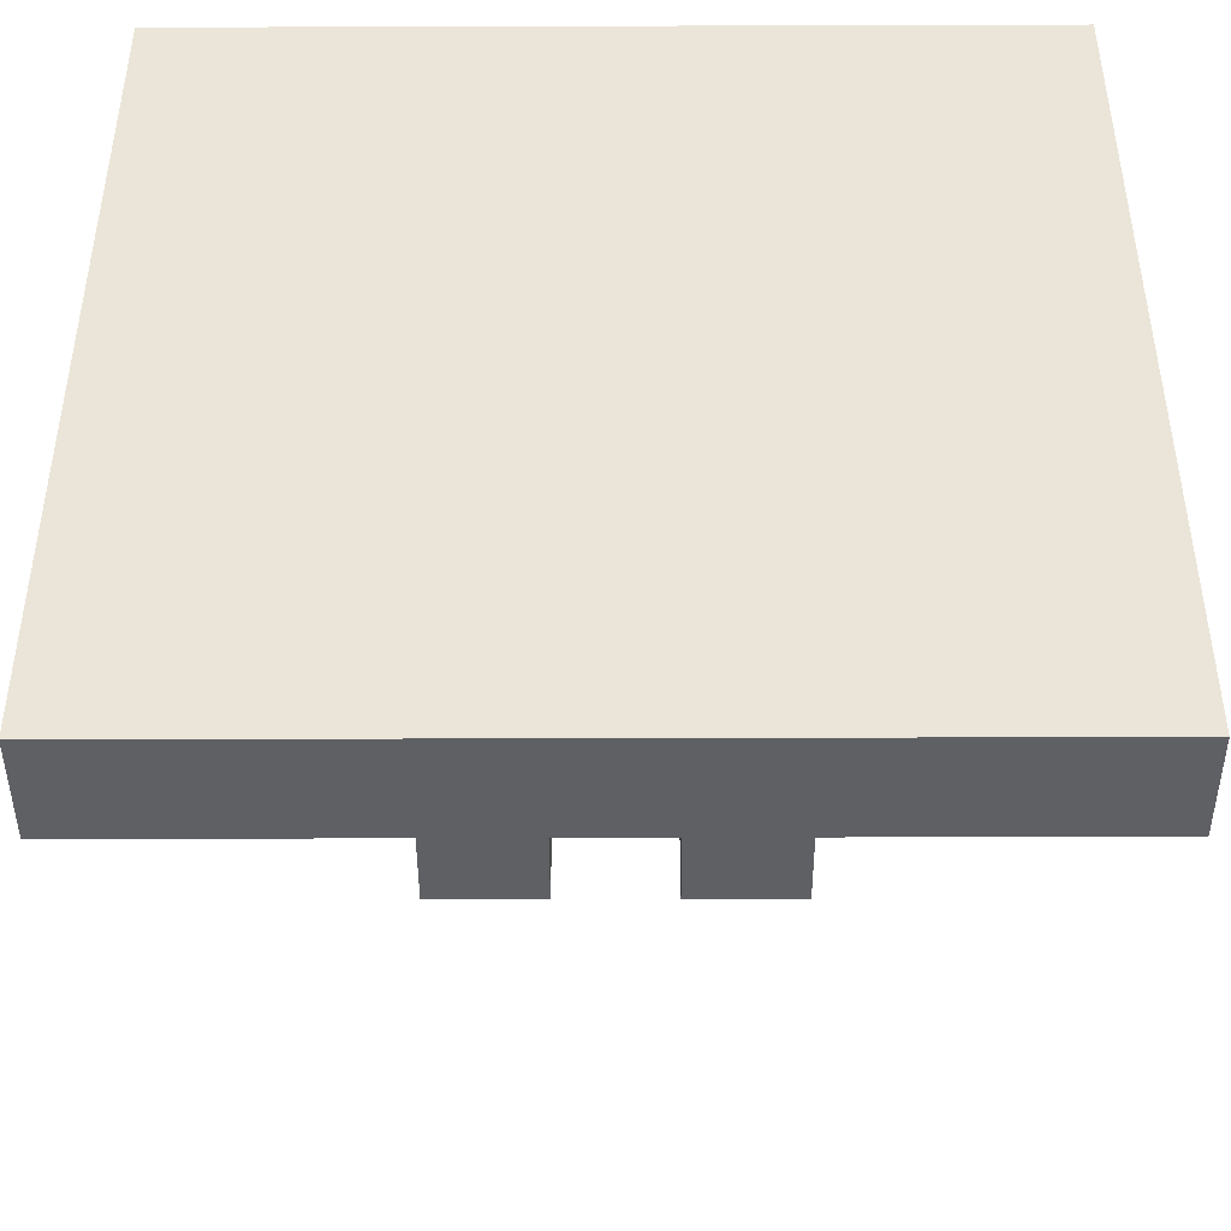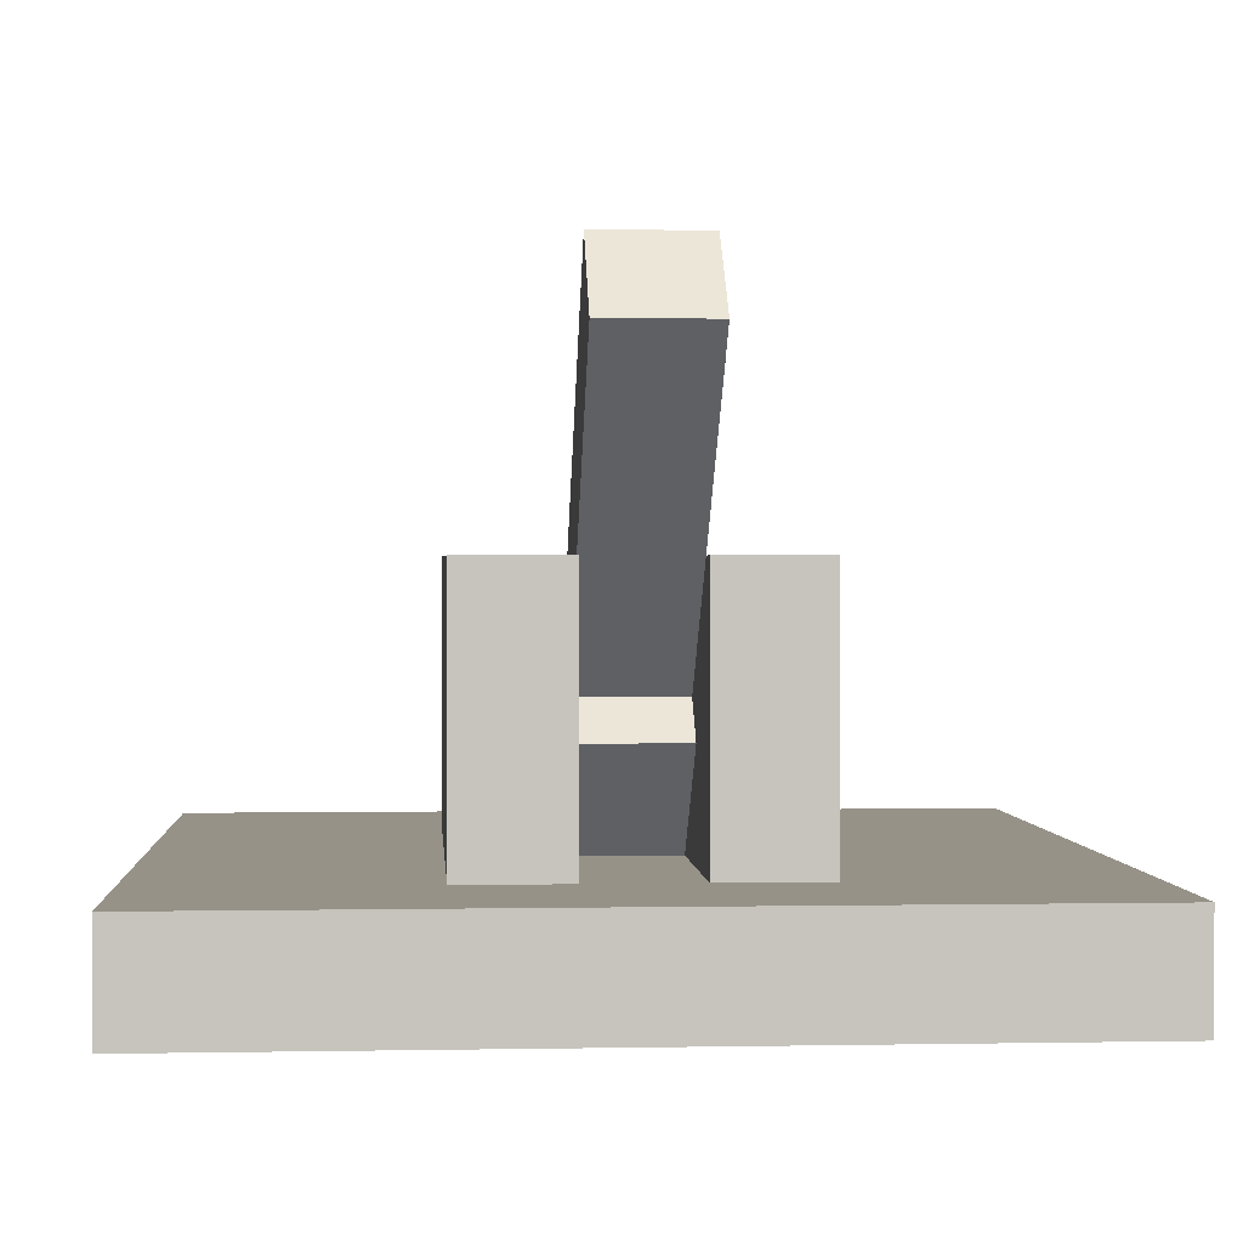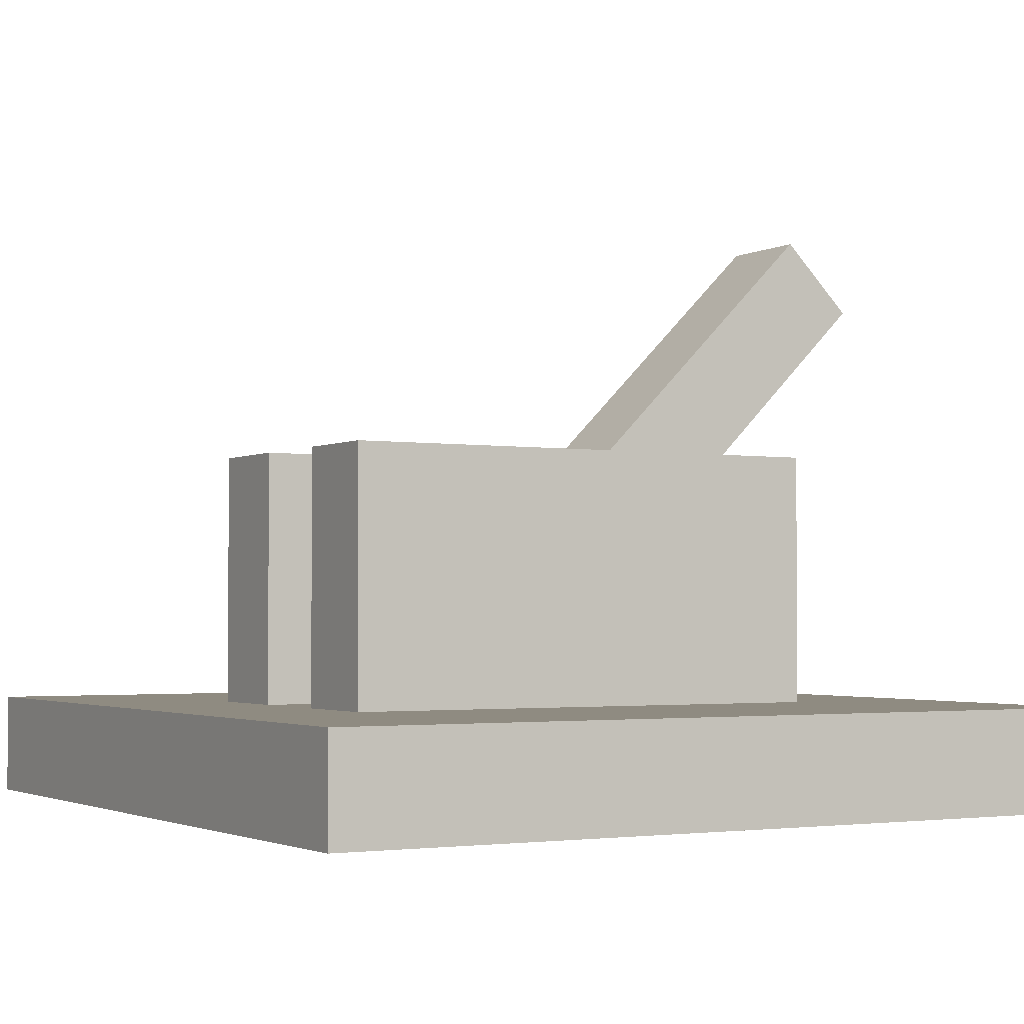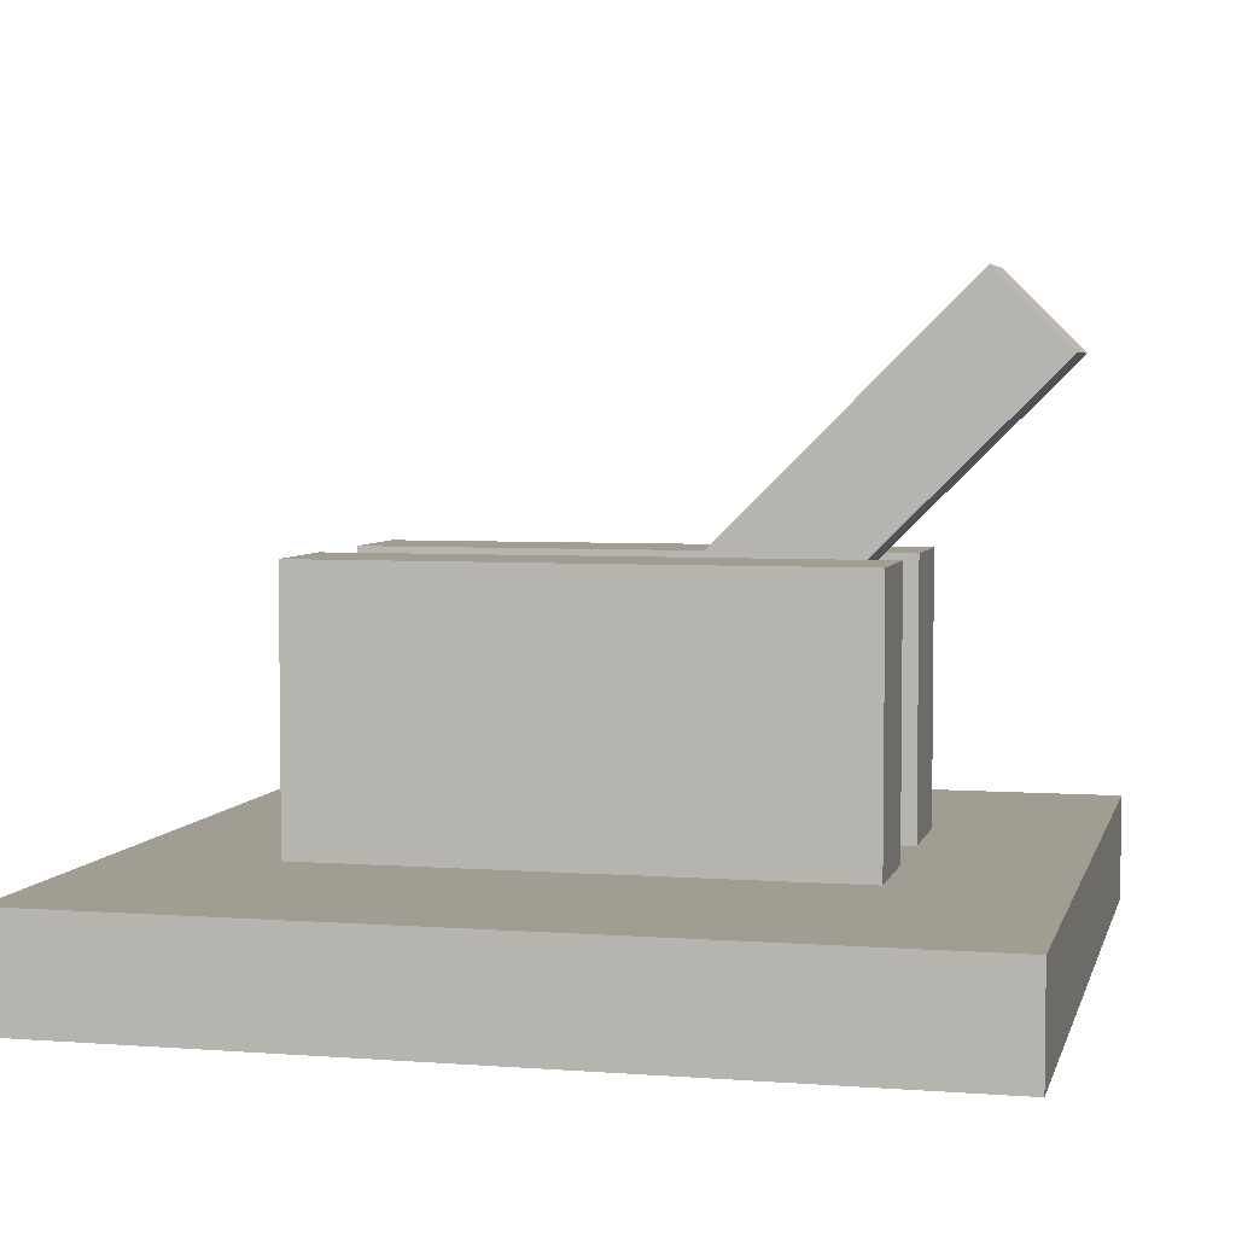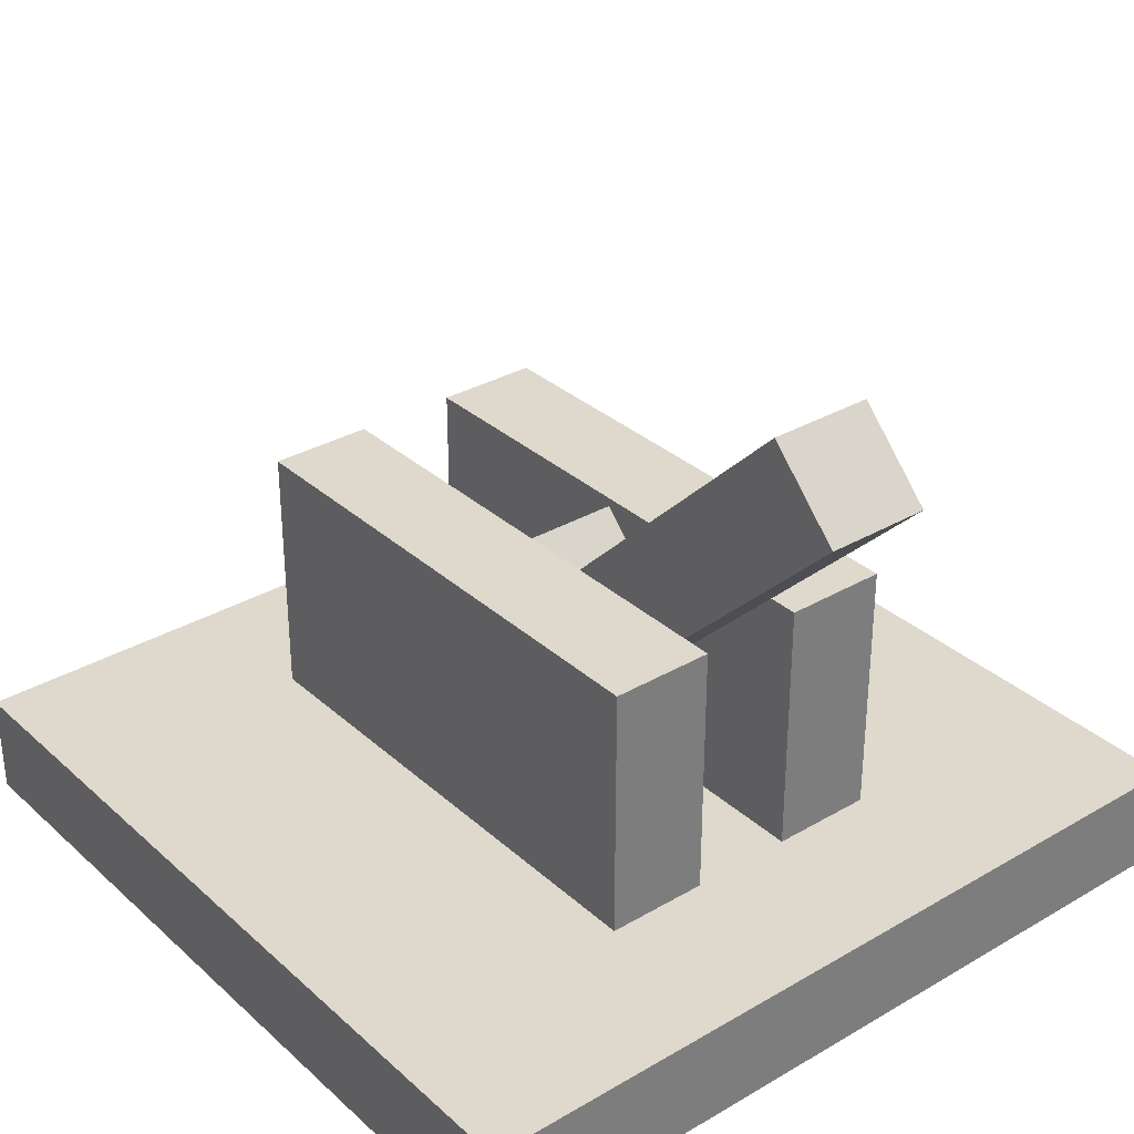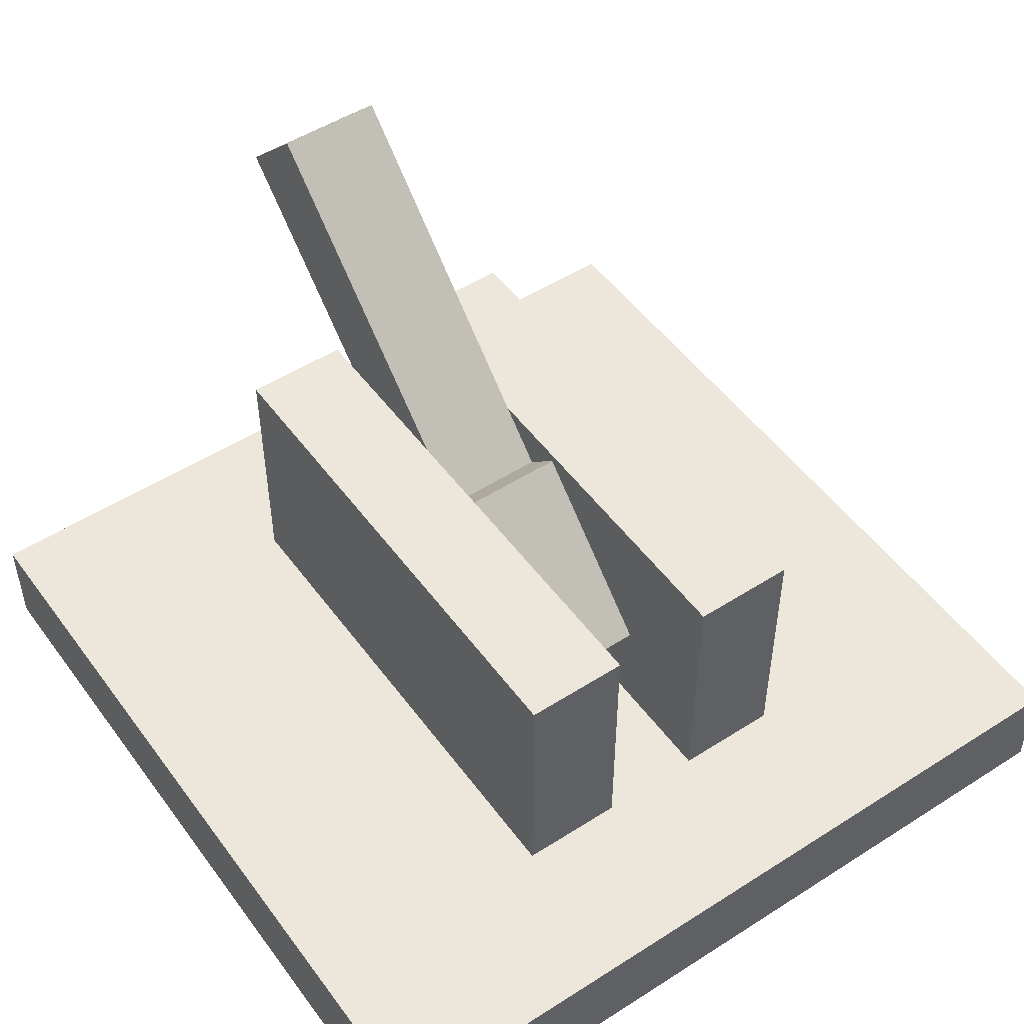
<metadata>
{"format":"obj","ext":"obj","renderer":"f3d","projection":"perspective","resolution":1024,"background":"white","views":[{"elev":-44.4,"azim":0.2,"up":"+Z"},{"elev":1.2,"azim":-4.0,"up":"+Y"},{"elev":-2.4,"azim":-120.0,"up":"+Y"},{"elev":4.6,"azim":-76.5,"up":"+Y"},{"elev":32.2,"azim":-39.1,"up":"+Y"},{"elev":50.6,"azim":145.0,"up":"+Y"}]}
</metadata>
<code>
o Lever_Cube
v 0.5 -0.375 -0.5
v 0.5 -0.5 -0.5
v 0.5 -0.375 0.5
v 0.5 -0.5 0.5
v -0.5 -0.375 -0.5
v -0.5 -0.5 -0.5
v -0.5 -0.375 0.5
v -0.5 -0.5 0.5
v 0.0625 -0.375 0.3125
v 0.0625 -0.0625 0.3125
v 0.0625 -0.375 -0.3125
v 0.0625 -0.0625 -0.3125
v 0.1875 -0.375 0.3125
v 0.1875 -0.0625 0.3125
v 0.1875 -0.375 -0.3125
v 0.1875 -0.0625 -0.3125
v -0.1875 -0.375 0.3125
v -0.1875 -0.0625 0.3125
v -0.1875 -0.375 -0.3125
v -0.1875 -0.0625 -0.3125
v -0.0625 -0.375 0.3125
v -0.0625 -0.0625 0.3125
v -0.0625 -0.375 -0.3125
v -0.0625 -0.0625 -0.3125
v -0.0625 -0.4268 -0
v -0.0625 -0.25 0.1768
v -0.0625 -0.25 -0.1768
v -0.0625 -0.07322 0
v 0.0625 -0.4268 -0
v 0.0625 -0.25 0.1768
v 0.0625 -0.25 -0.1768
v 0.0625 -0.07322 0
v -0.0625 -0.2058 0.1326
v -0.0625 0.1477 0.4861
v -0.0625 -0.1174 0.04419
v -0.0625 0.2361 0.3977
v 0.0625 -0.2058 0.1326
v 0.0625 0.1477 0.4861
v 0.0625 -0.1174 0.04419
v 0.0625 0.2361 0.3977
g Lever_Cube_Support
f 12 15 11
f 16 13 15
f 14 9 13
f 18 19 17
f 12 14 16
f 20 23 19
f 22 17 21
f 20 22 24
f 12 16 15
f 16 14 13
f 14 10 9
f 18 20 19
f 12 10 14
f 20 24 23
f 22 18 17
f 20 18 22
g Lever_Cube_Interior
f 10 11 9
f 24 21 23
f 10 12 11
f 24 22 21
g Lever_Cube_Hub
f 28 31 27
f 30 25 29
f 31 25 27
f 28 30 32
f 28 32 31
f 30 26 25
f 31 29 25
f 28 26 30
g Lever_Cube_Lever
f 34 35 33
f 36 39 35
f 40 37 39
f 38 33 37
f 36 38 40
f 34 36 35
f 36 40 39
f 40 38 37
f 38 34 33
f 36 34 38
g Lever_Cube_Base
f 5 3 1
f 3 8 4
f 7 6 8
f 2 8 6
f 1 4 2
f 5 2 6
f 5 7 3
f 3 7 8
f 7 5 6
f 2 4 8
f 1 3 4
f 5 1 2

</code>
